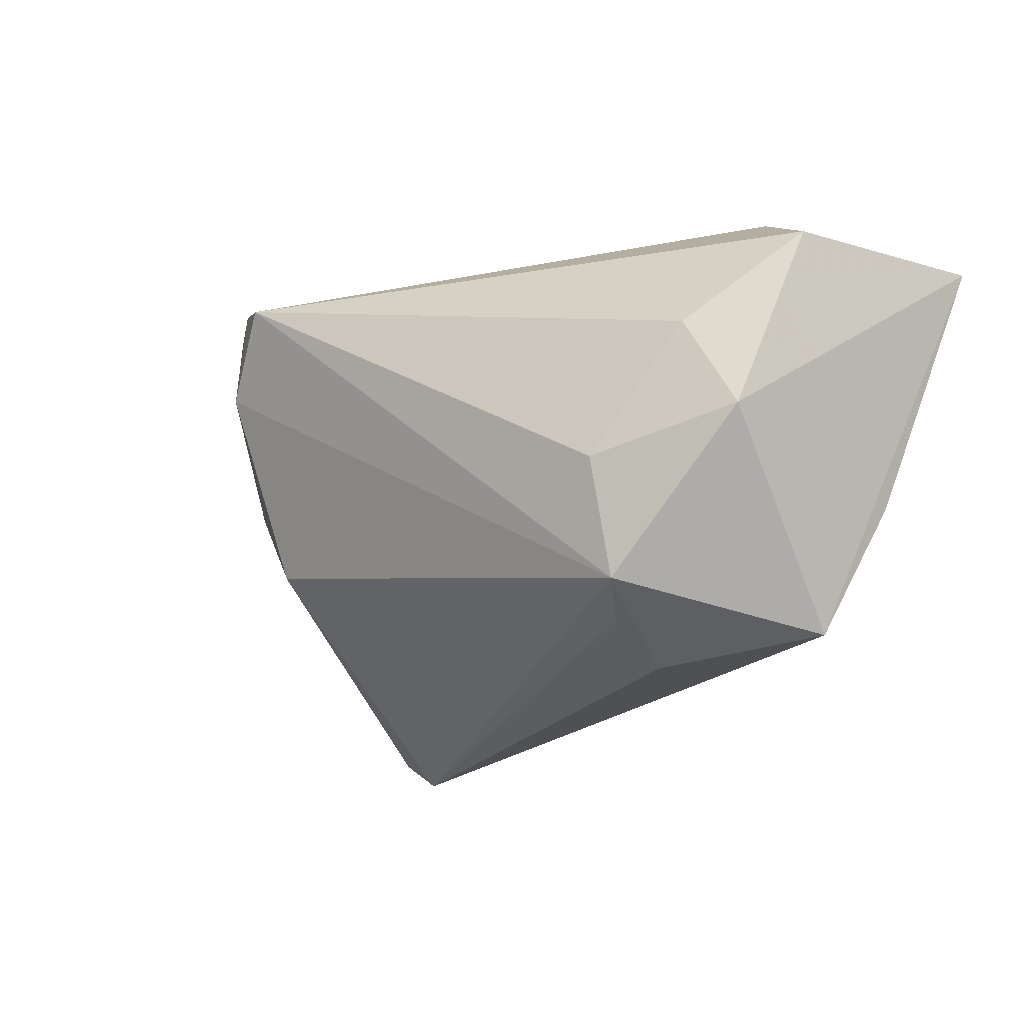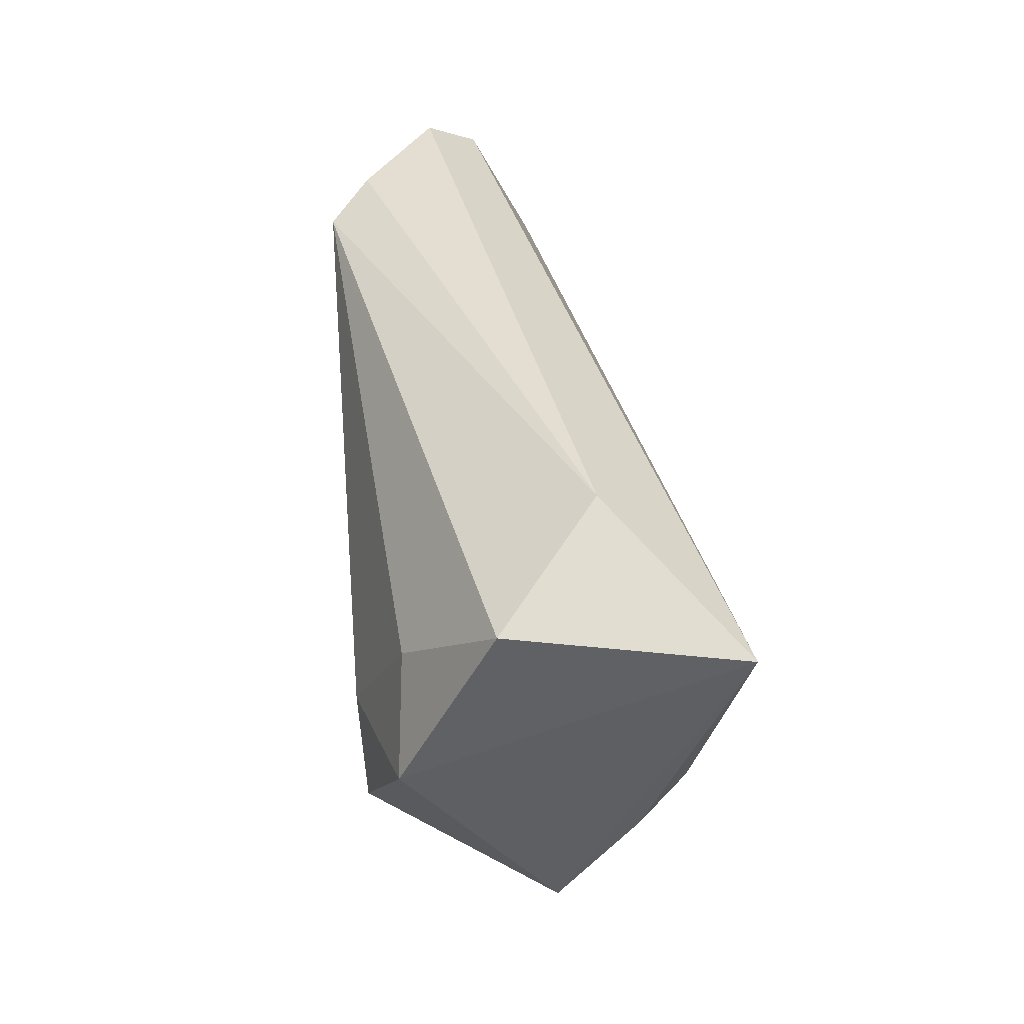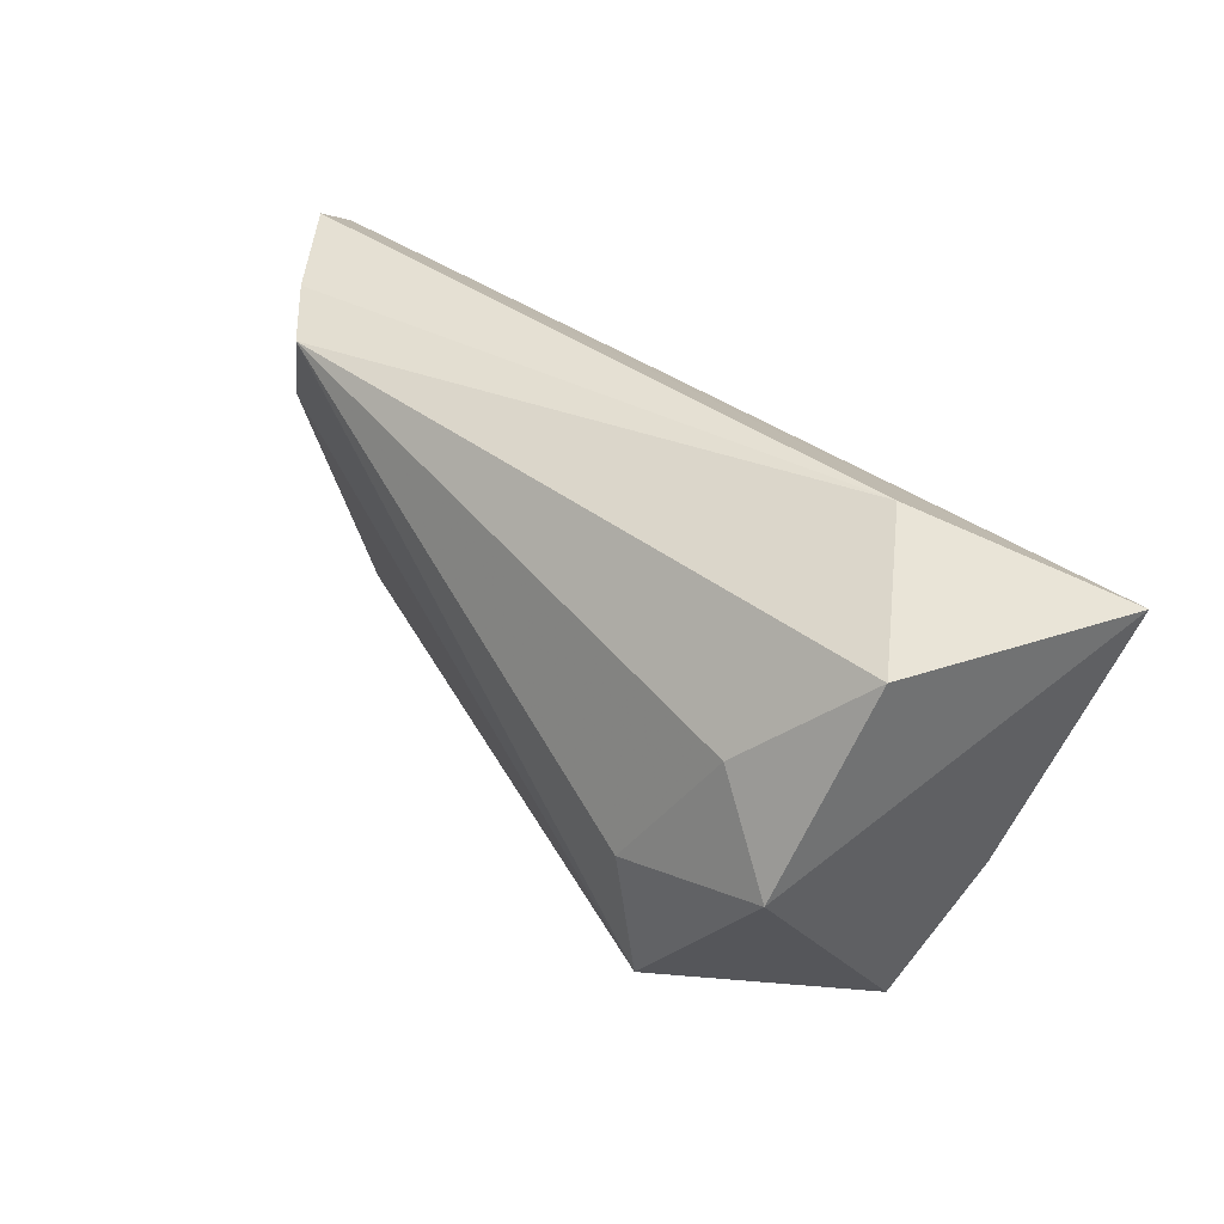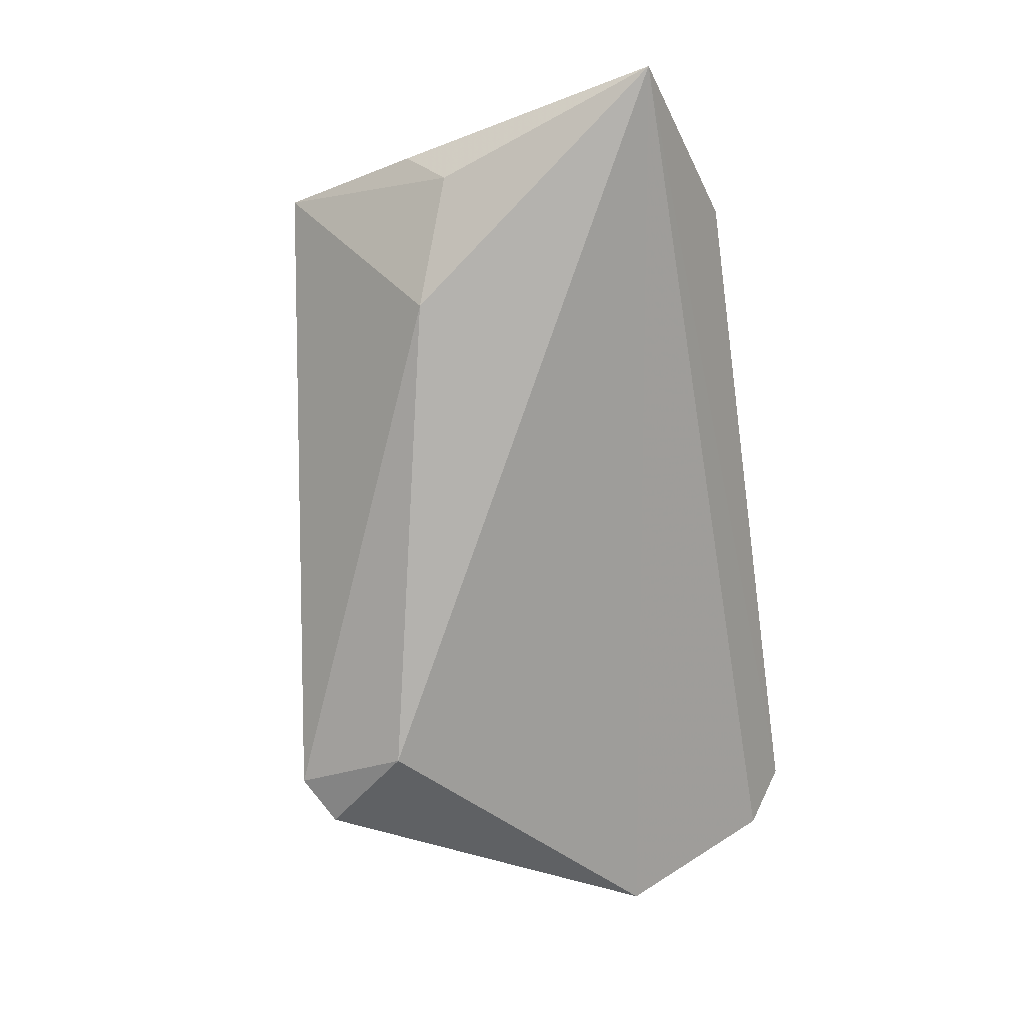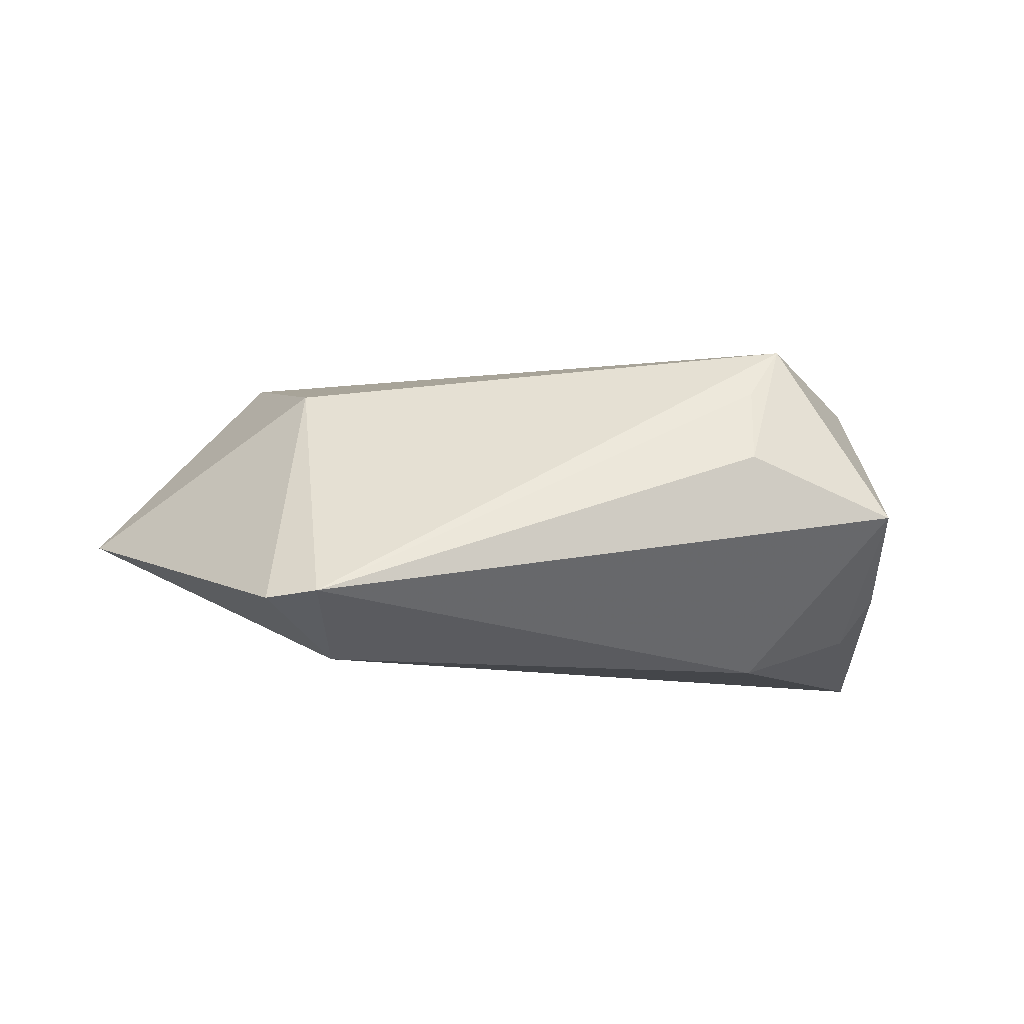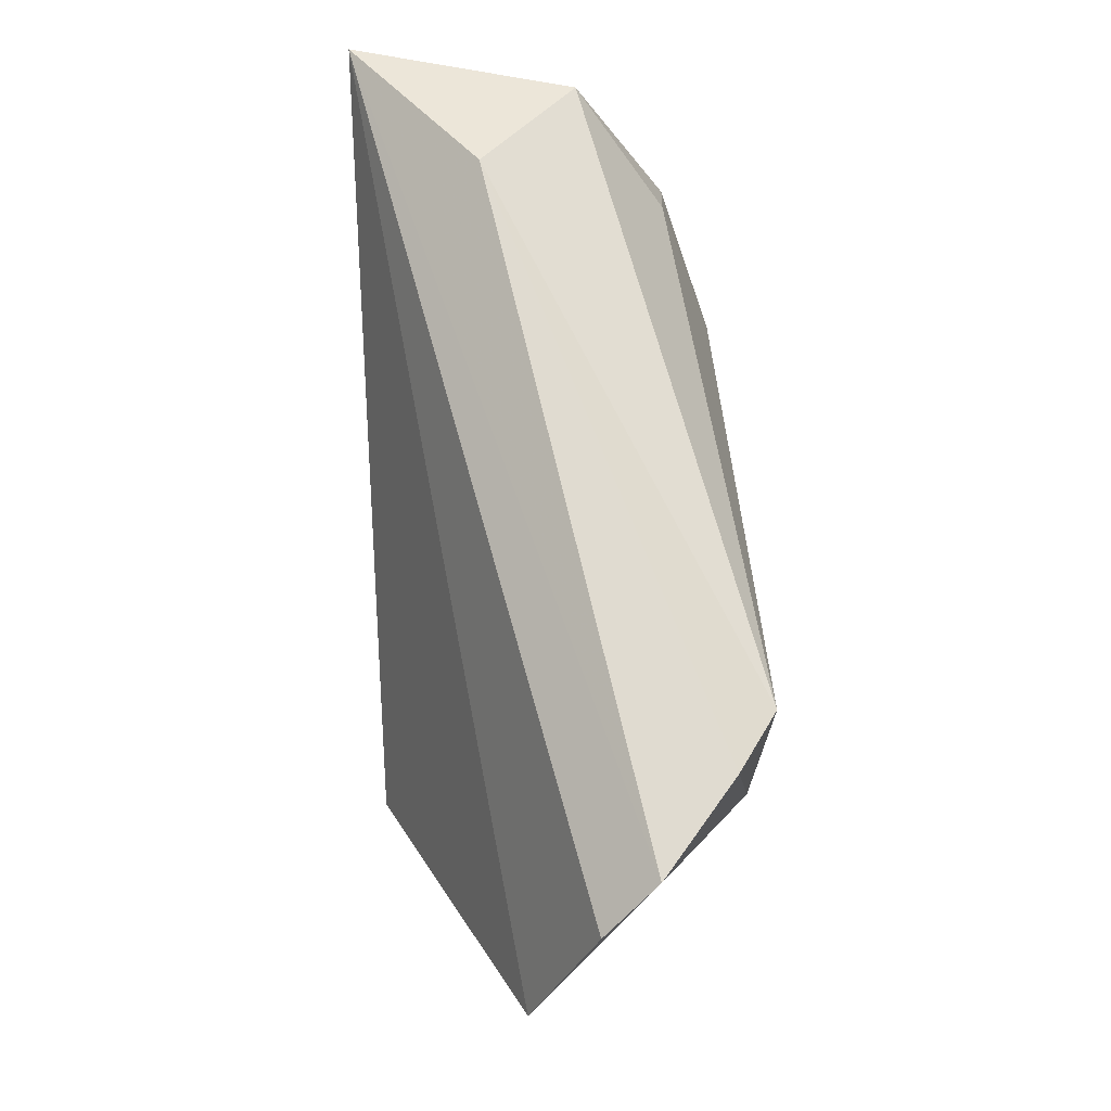
<metadata>
{"format":"obj","ext":"obj","renderer":"f3d","projection":"perspective","resolution":1024,"background":"white","views":[{"elev":-14.9,"azim":42.3,"up":"+Y"},{"elev":39.5,"azim":86.9,"up":"+Y"},{"elev":36.3,"azim":55.7,"up":"+Y"},{"elev":-79.7,"azim":98.4,"up":"+Z"},{"elev":-9.4,"azim":-10.2,"up":"+Z"},{"elev":72.4,"azim":-92.2,"up":"+Y"}]}
</metadata>
<code>
v 0.03036 -0.02243 0.0223
v 0.04827 -0.01026 -0.01224
v -0.03716 -0.03866 -0.01589
v 0.04671 -0.002364 0.01764
v 0.02863 -0.01101 -0.0234
v -0.04221 0.016 0.02224
v -0.0426 0.02994 0.02019
v 0.04909 0.02287 0.005573
v 0.02523 -0.02595 0.01524
v -0.04341 -0.03504 -0.01656
v 0.02401 -0.03056 0.005188
v 0.03788 0.01046 0.01673
v -0.0371 -0.01096 0.01554
v 0.03462 0.0316 -0.006887
v 0.02783 -0.00666 0.02315
v -0.03487 0.02767 0.02522
v -0.05481 0.0316 0.01074
v -0.03388 -0.02388 -0.0234
v 0.05532 0.02362 -0.0234
v 0.04455 -0.0278 -0.002455
v -0.06619 0.00669 -0.004712
v 0.04494 -0.005382 -0.01817
v -0.06001 0.02652 0.003937
f 18 21 19
f 3 1 13
f 21 18 10
f 10 18 3
f 10 13 21
f 3 13 10
f 3 20 11
f 11 20 1
f 5 18 19
f 3 18 5
f 5 20 3
f 19 21 23
f 23 17 19
f 21 17 23
f 12 8 16
f 19 17 14
f 14 8 19
f 16 8 14
f 6 17 21
f 21 13 6
f 1 16 6
f 6 13 1
f 9 1 3
f 3 11 9
f 9 11 1
f 22 5 19
f 20 5 22
f 15 16 1
f 15 12 16
f 7 6 16
f 17 6 7
f 16 14 7
f 7 14 17
f 19 20 2
f 2 22 19
f 20 22 2
f 12 15 4
f 8 12 4
f 4 15 1
f 19 8 4
f 1 20 4
f 4 20 19

</code>
